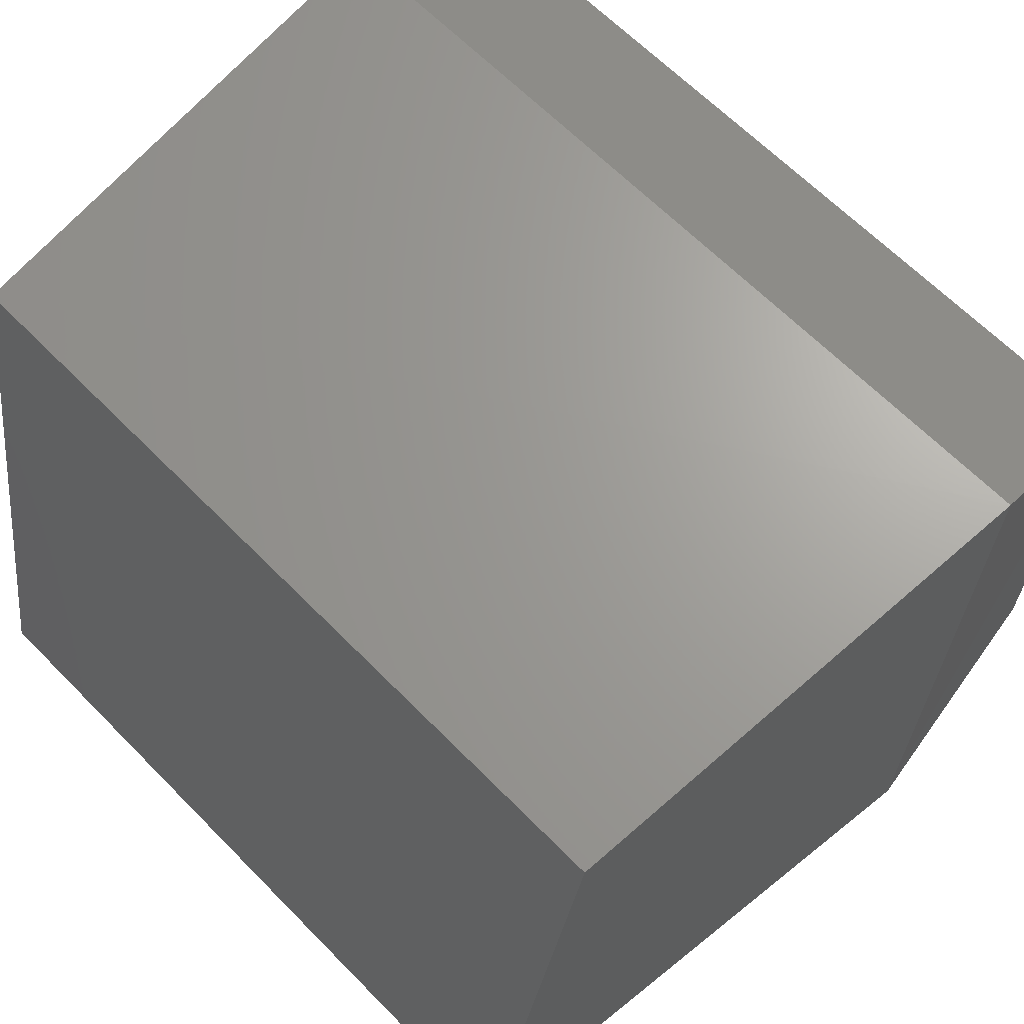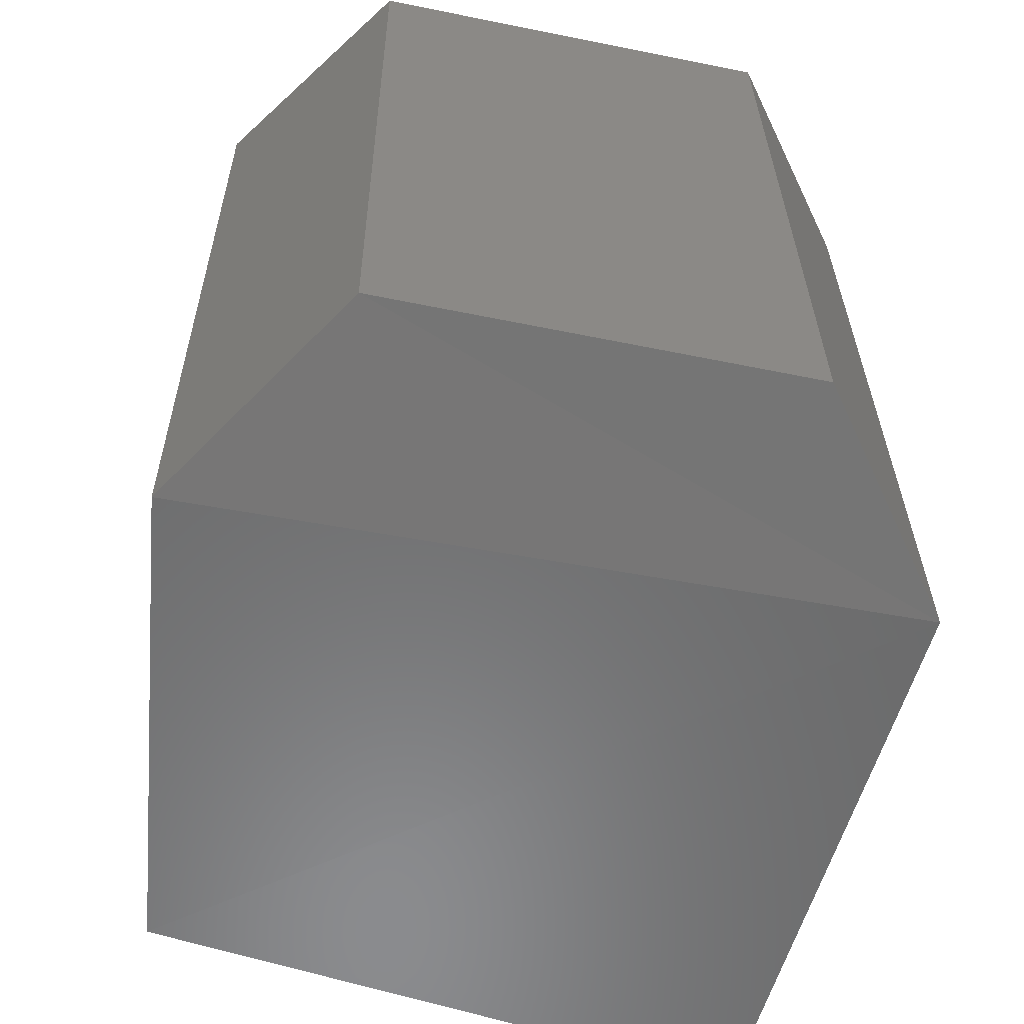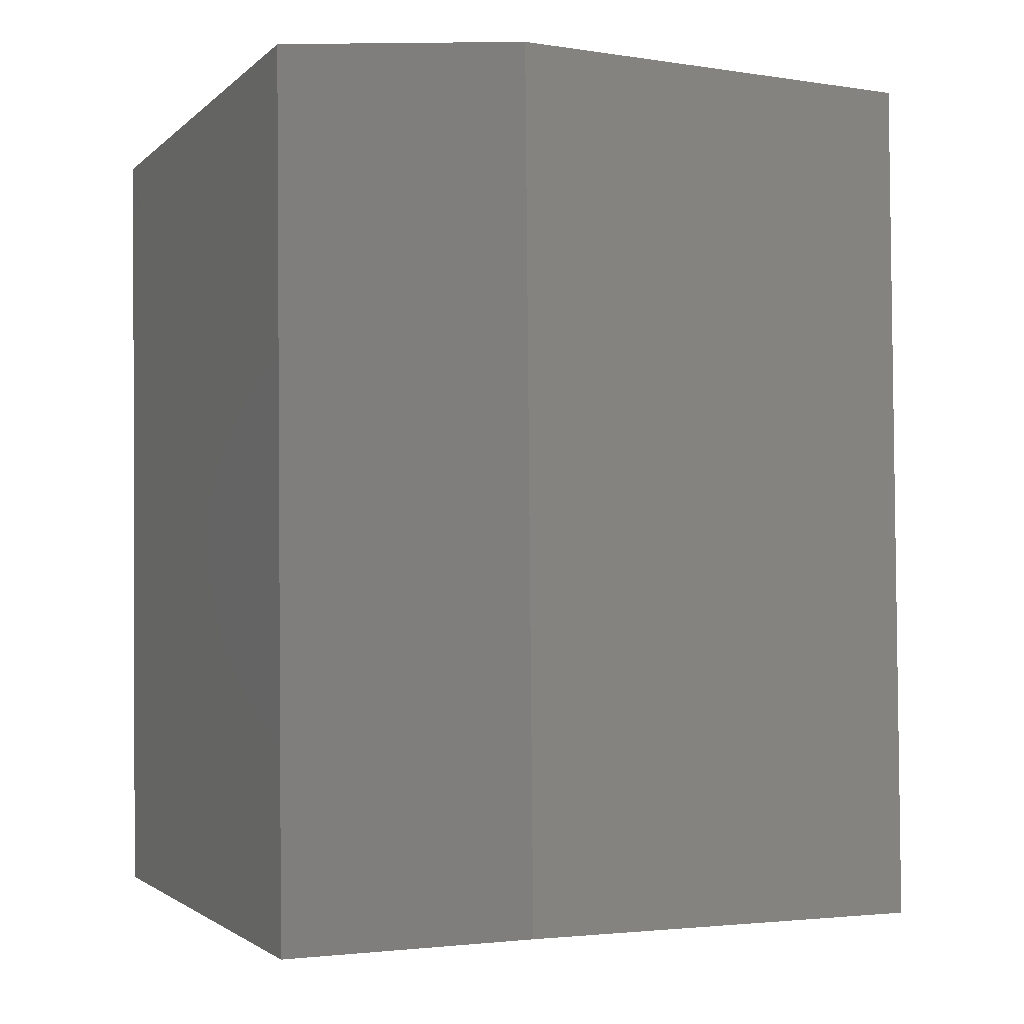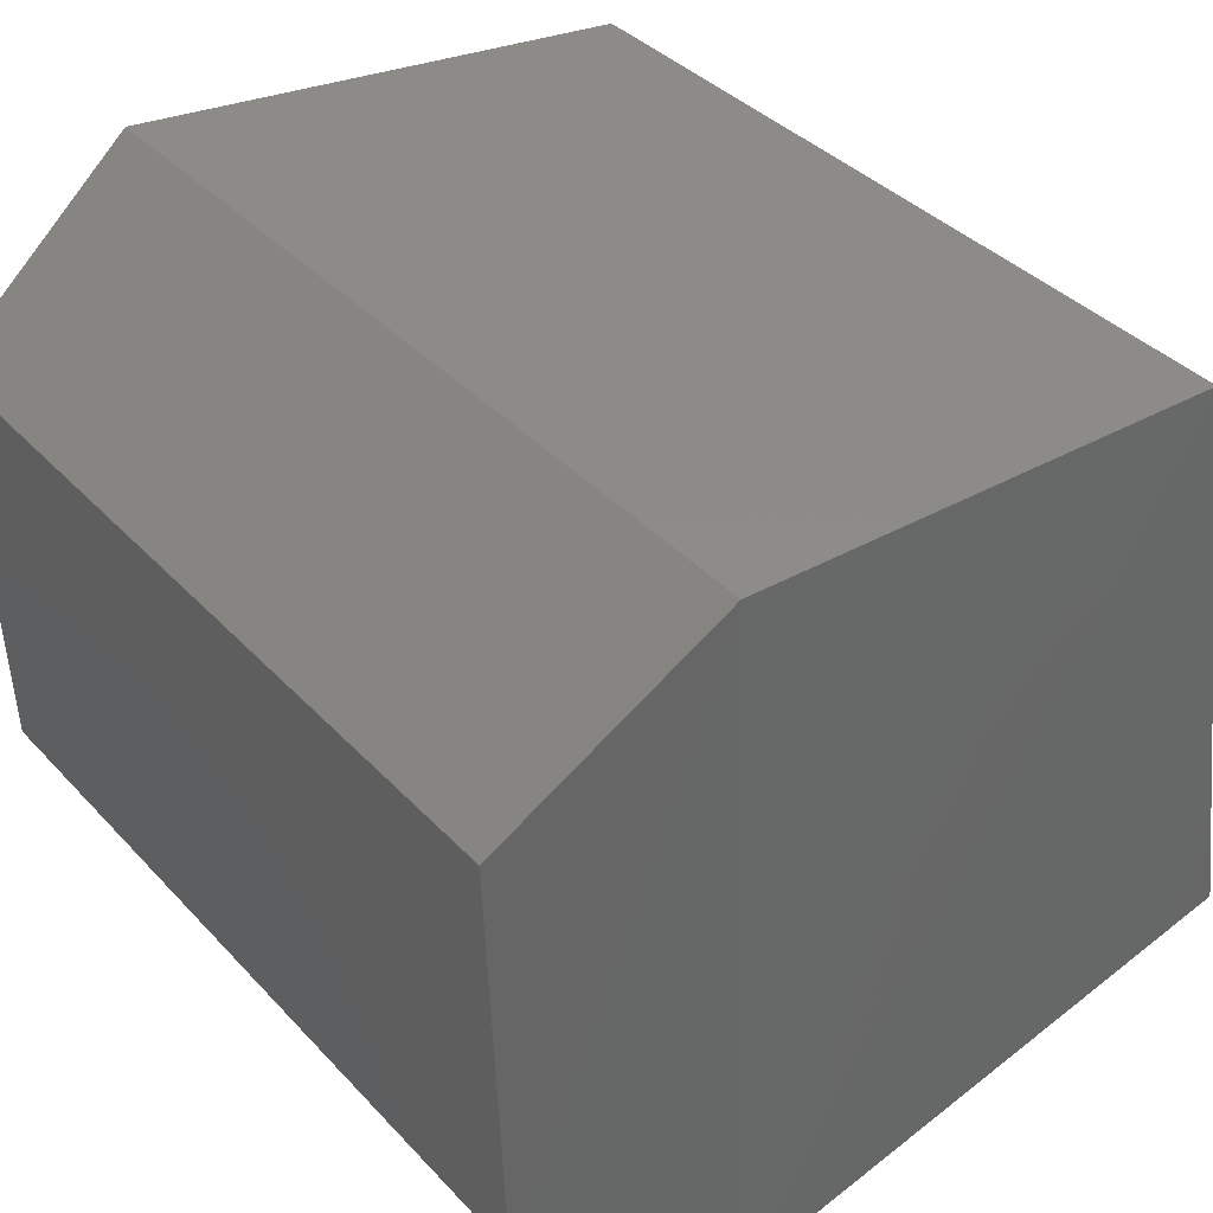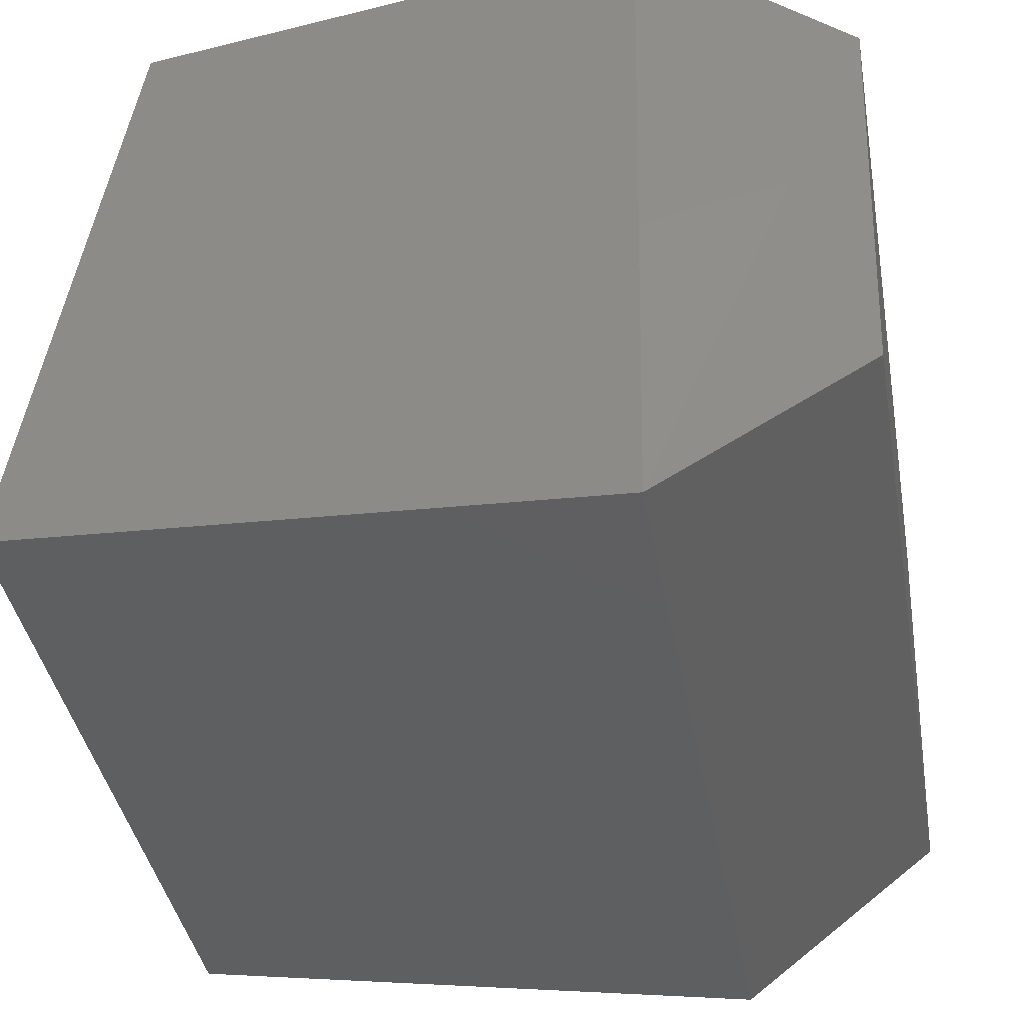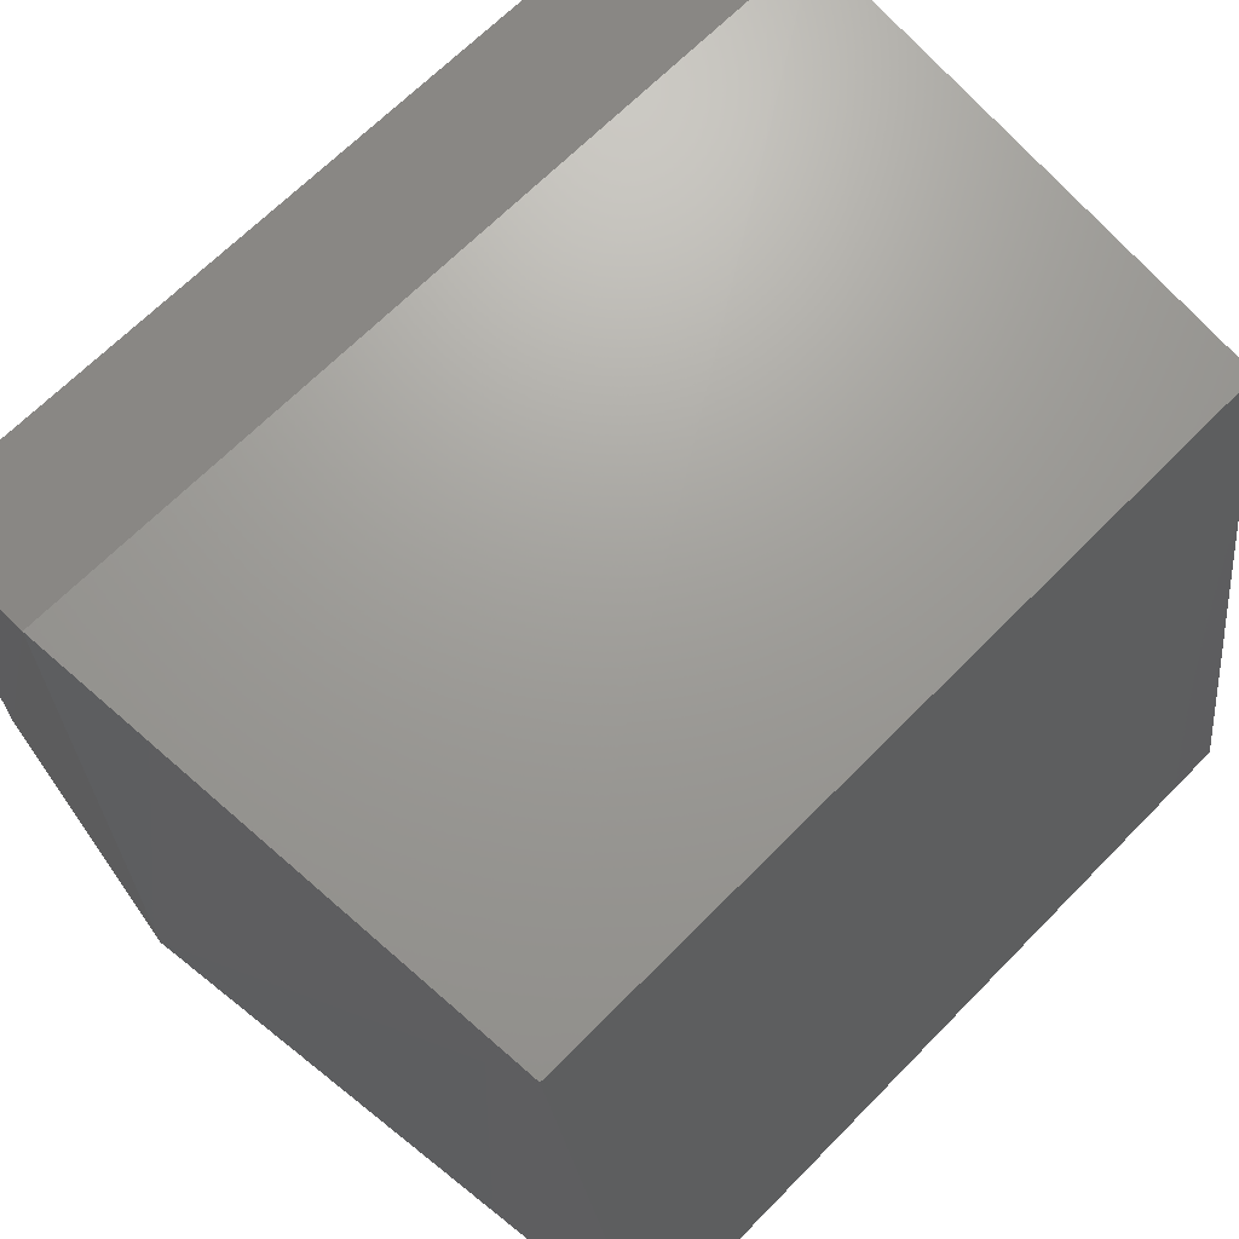
<metadata>
{"format":"stl","ext":"stl","renderer":"f3d","projection":"perspective","resolution":1024,"background":"white","views":[{"elev":63.4,"azim":135.7,"up":"+Y"},{"elev":-60.9,"azim":-99.5,"up":"+Z"},{"elev":-2.8,"azim":-118.5,"up":"+Z"},{"elev":37.6,"azim":-36.7,"up":"+Y"},{"elev":-40.3,"azim":-170.0,"up":"+Y"},{"elev":66.8,"azim":44.3,"up":"+Y"}]}
</metadata>
<code>
# stl→obj: 12 verts, 20 faces
v 623.1 155.4 133.9
v 623.1 155.1 133.9
v 623.2 155.5 133.9
v 623.2 155.1 133.9
v 623.5 155.5 133.9
v 623.6 155.1 133.9
v 623.1 155.1 133.4
v 623.2 155 133.4
v 623.6 155.1 133.4
v 623.1 155.4 133.4
v 623.2 155.5 133.4
v 623.5 155.5 133.4
f 1 2 3
f 2 3 4
f 3 4 5
f 4 5 6
f 2 7 4
f 7 4 8
f 4 8 6
f 8 6 9
f 10 1 11
f 1 11 3
f 11 3 5
f 7 10 8
f 10 8 11
f 8 11 12
f 10 1 7
f 1 7 2
f 12 9 5
f 9 5 6
f 12 8 9
f 5 11 12

</code>
